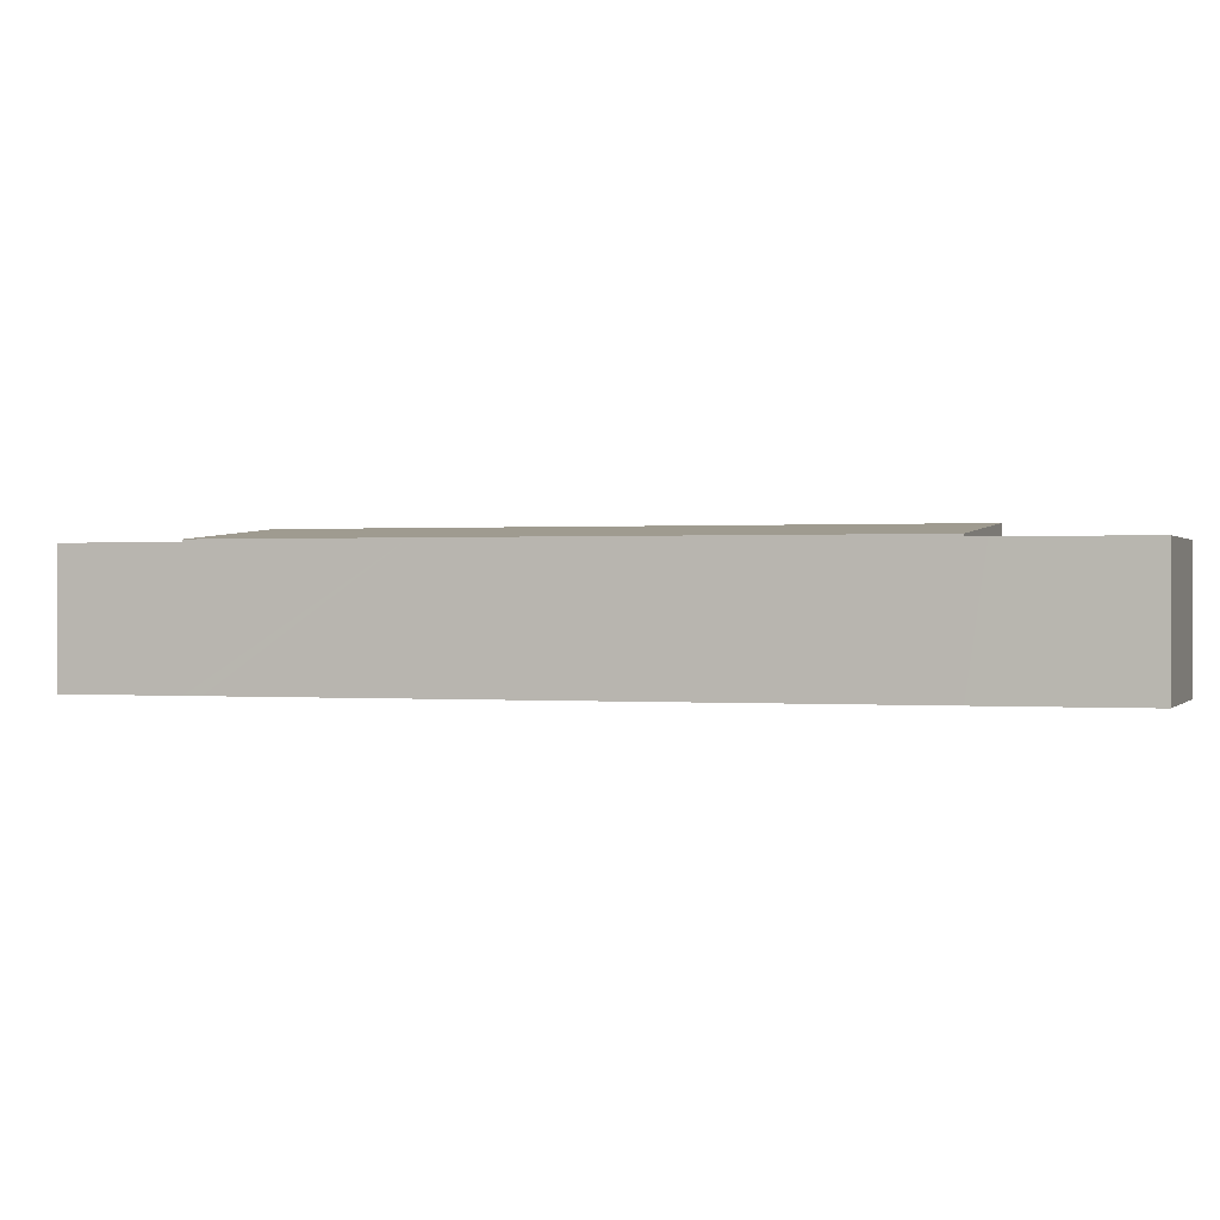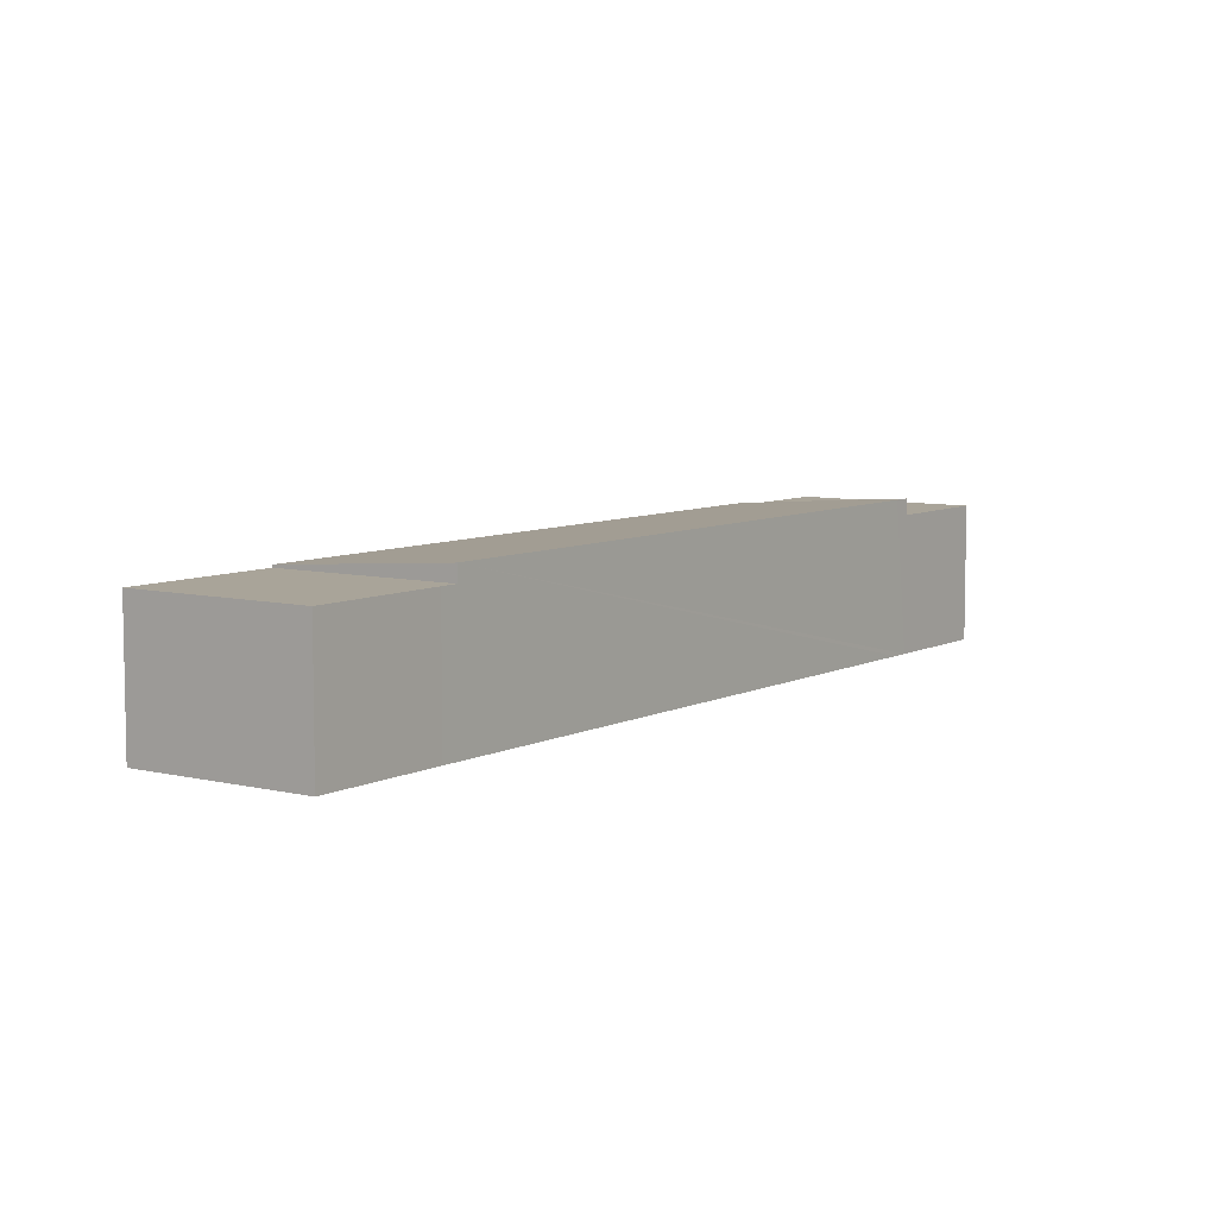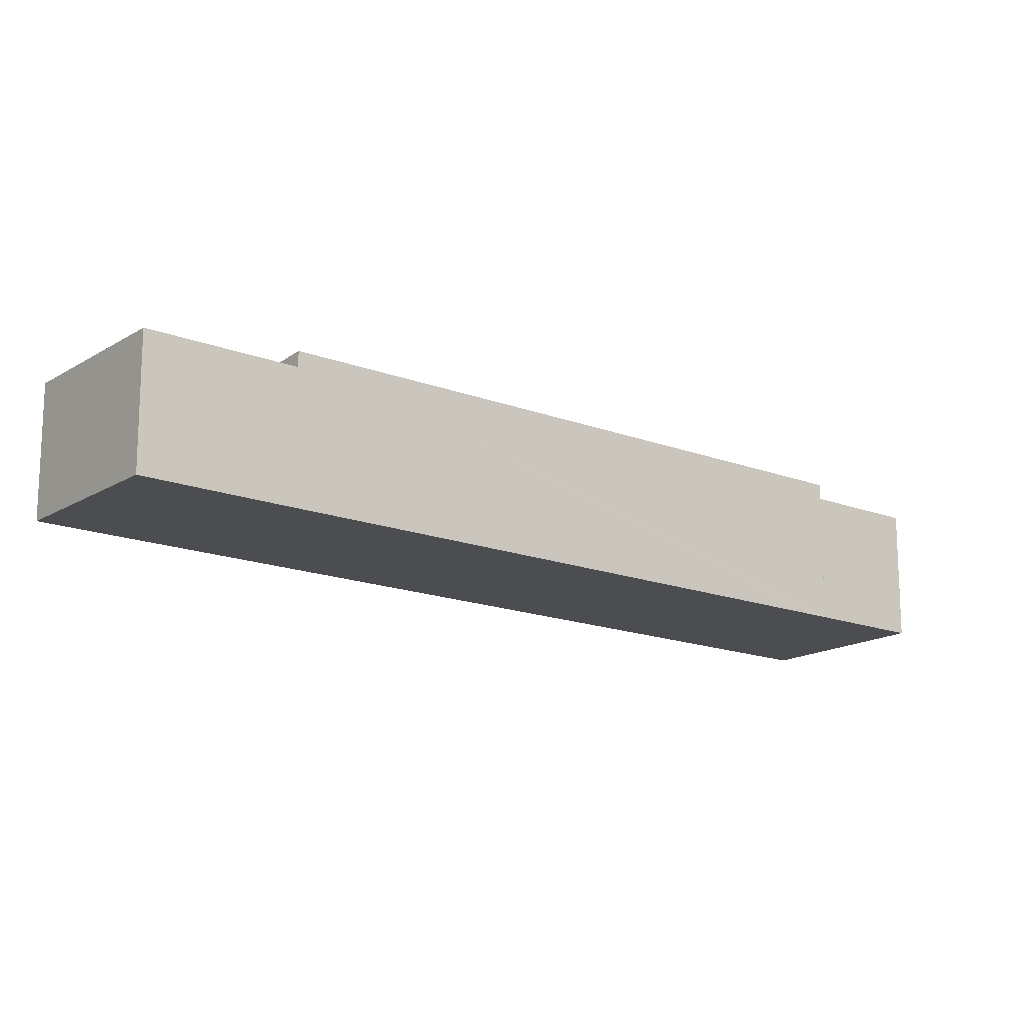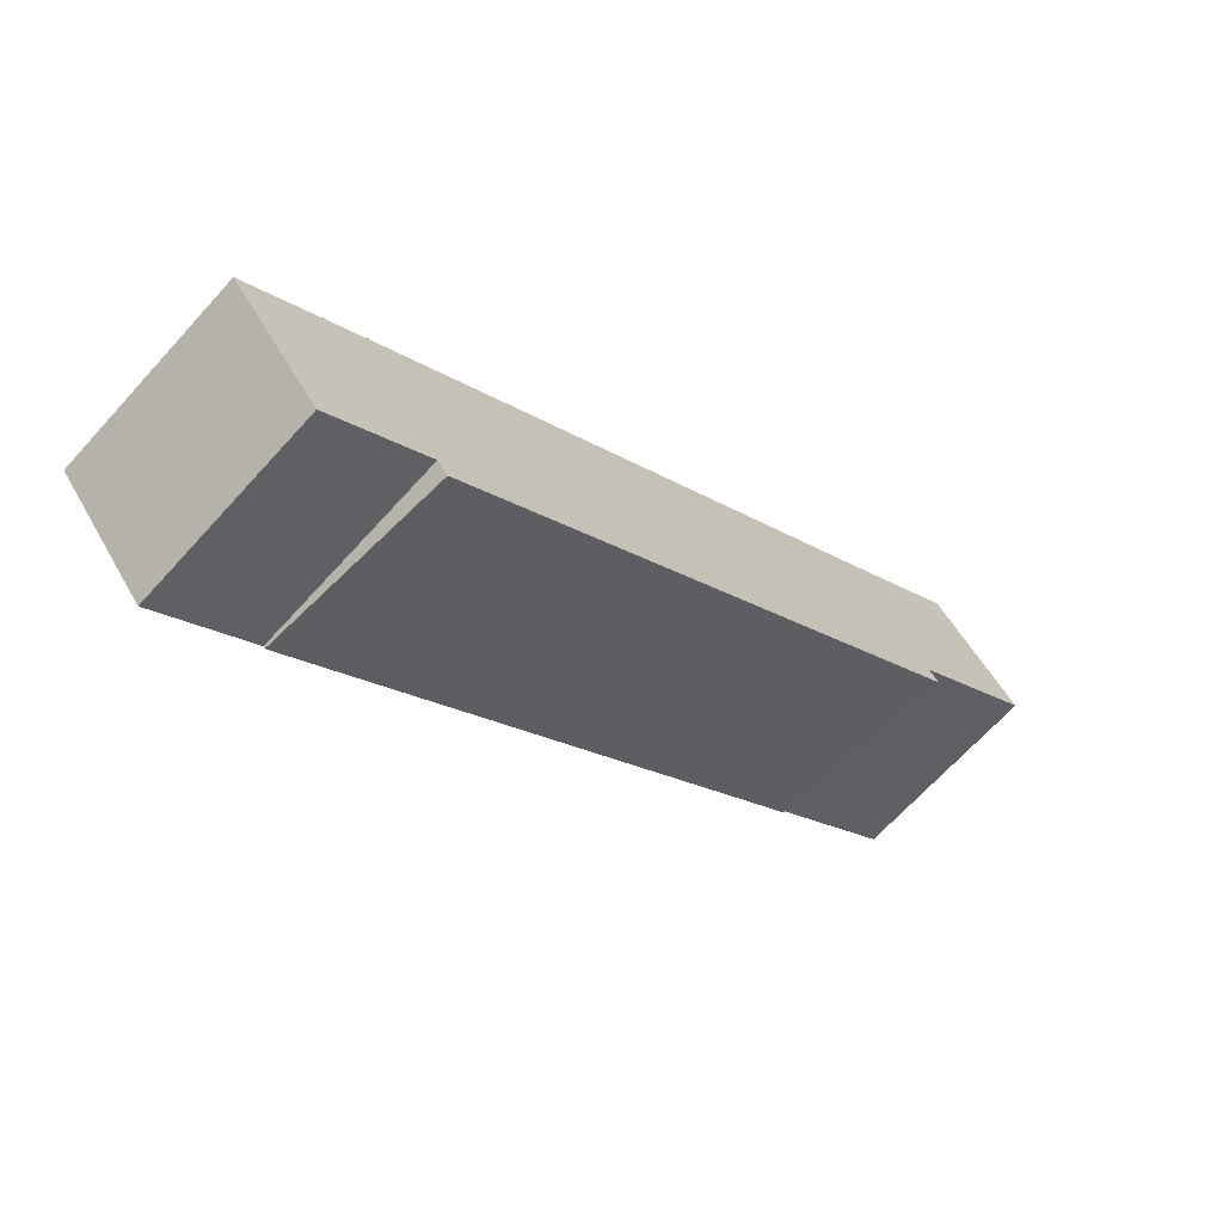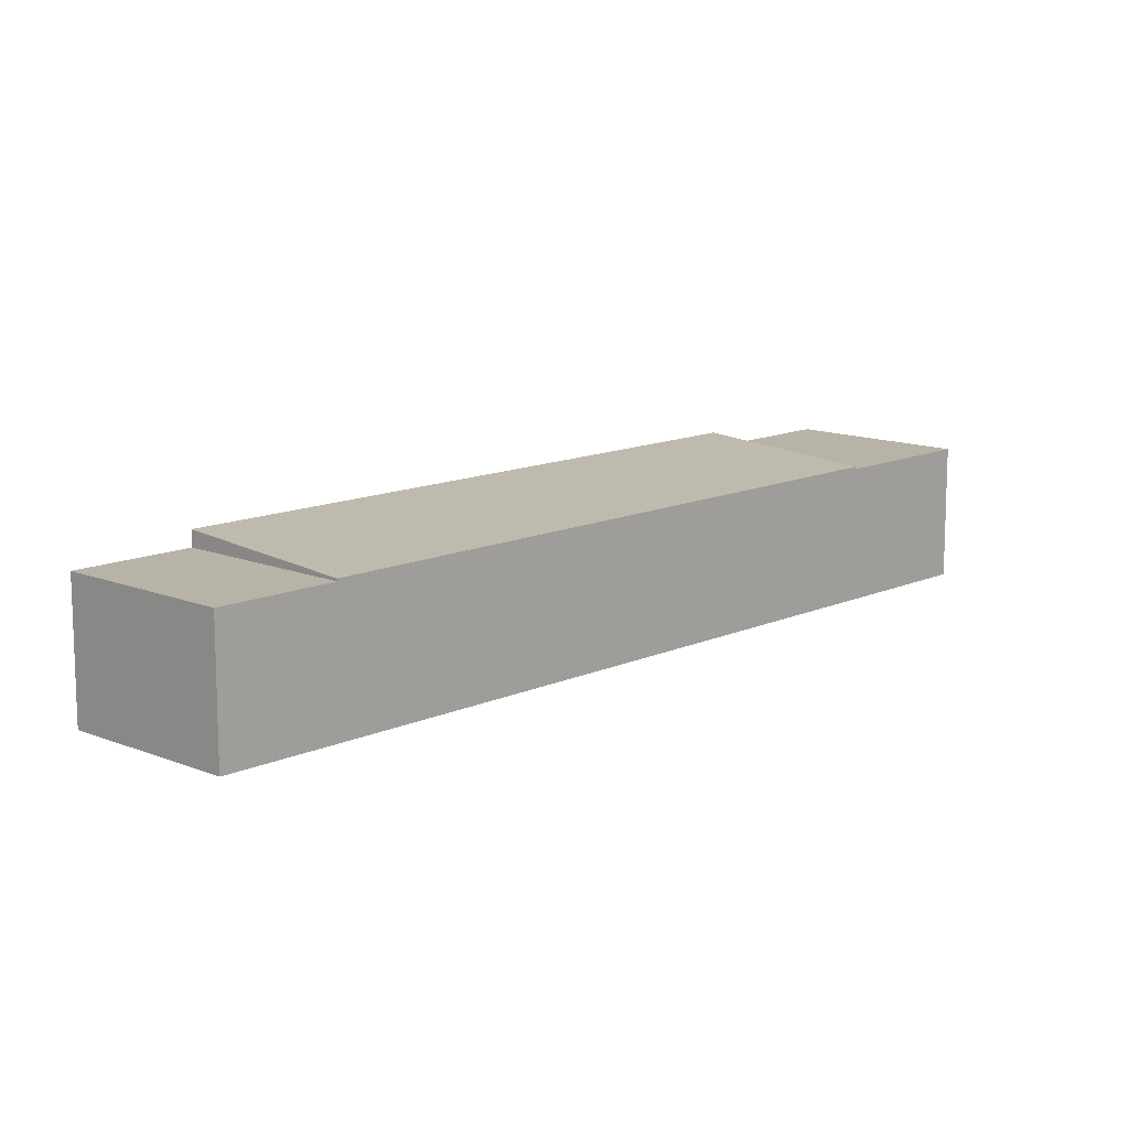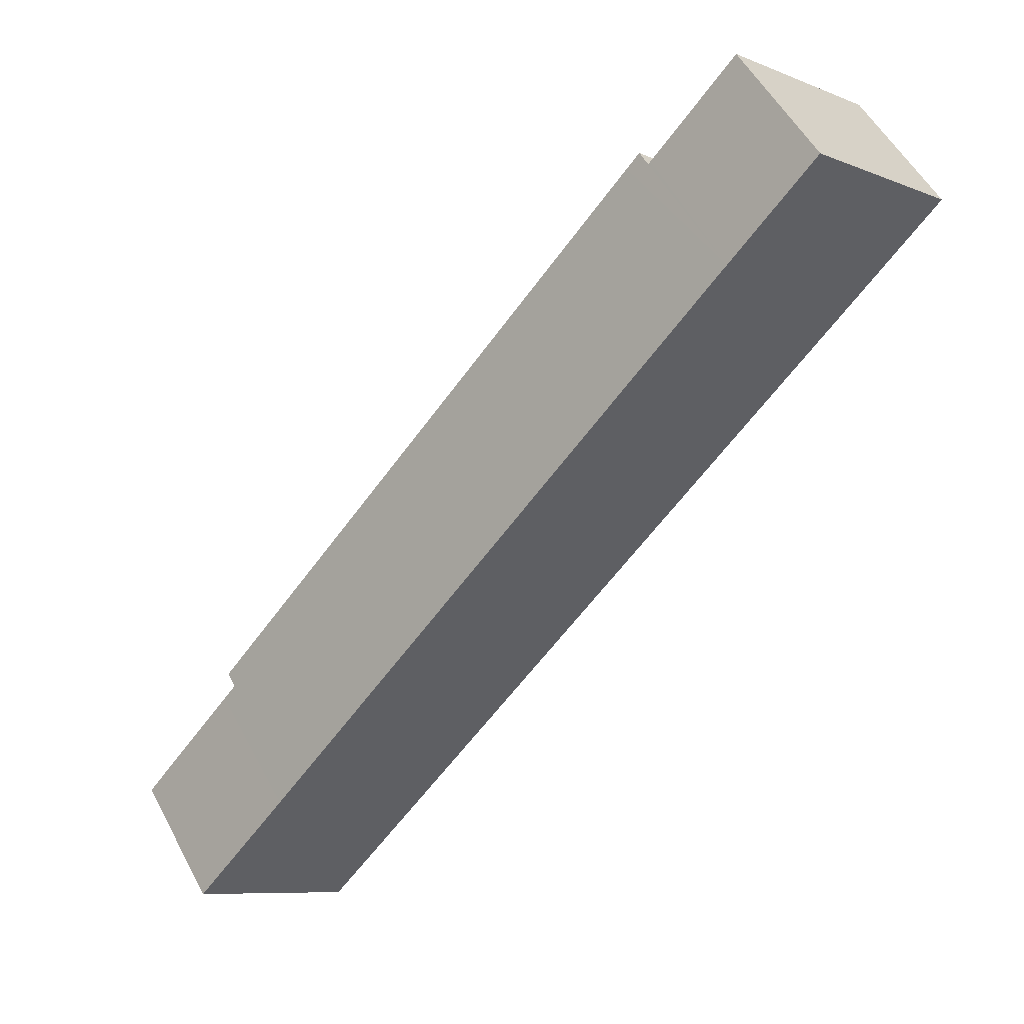
<metadata>
{"format":"obj","ext":"obj","renderer":"f3d","projection":"perspective","resolution":1024,"background":"white","views":[{"elev":0.3,"azim":148.3,"up":"+Y"},{"elev":7.3,"azim":-104.0,"up":"+Y"},{"elev":-16.1,"azim":-87.9,"up":"+Y"},{"elev":52.2,"azim":151.9,"up":"+Z"},{"elev":12.6,"azim":84.1,"up":"+Y"},{"elev":53.3,"azim":-27.6,"up":"+Z"}]}
</metadata>
<code>
v  10.26 5.9 -0.595
v  4.631 5.9 5.35
v  10.82 5.9 0.05
v  6.202 5.9 -5.313
v  6.166 5.9 -5.282
v  4.089 5.9 4.718
v  0 5.9 3.613e-16
v  0 0 0
v  4.089 -2.889e-16 4.718
v  4.631 -3.276e-16 5.35
v  10.82 -3.062e-18 0.05
v  6.202 3.253e-16 -5.313
v  10.26 3.643e-17 -0.595
v  6.166 3.234e-16 -5.282
v  4.631 6.591 5.35
v  24.35 6.007 15.8
v  10.82 6.006 0.05
v  23.72 6.594 27.62
v  29.93 6.007 22.3
v  30.46 6.007 22.92
v  24.25 6.594 28.24
v  24.25 -1.729e-15 28.24
v  23.72 -1.691e-15 27.62
v  30.46 -1.403e-15 22.92
v  29.93 -1.365e-15 22.3
v  24.35 -9.675e-16 15.8
v  30.46 5.9 22.92
v  27.81 5.9 32.36
v  33.99 5.9 27.05
v  24.25 5.9 28.24
v  24.35 5.9 28.35
v  27.81 -1.981e-15 32.36
v  24.35 -1.736e-15 28.35
v  33.99 -1.656e-15 27.05
g defaultobject
f 1 2 3
f 2 1 4
f 2 4 5
f 2 5 6
f 6 5 7
f 8 6 7
f 6 8 9
f 6 9 2
f 2 9 10
f 10 3 2
f 3 10 11
f 11 1 3
f 1 11 4
f 4 11 12
f 12 11 13
f 12 5 4
f 5 12 7
f 7 12 8
f 8 12 14
f 9 11 10
f 11 9 8
f 11 8 14
f 11 14 13
f 13 14 12
f 15 16 17
f 16 15 18
f 16 18 19
f 19 18 20
f 20 18 21
f 18 22 21
f 22 18 15
f 22 15 23
f 23 15 10
f 22 20 21
f 20 22 24
f 24 19 20
f 19 24 16
f 16 24 25
f 16 25 26
f 16 26 17
f 17 26 11
f 17 10 15
f 10 17 11
f 23 24 22
f 24 23 10
f 24 10 25
f 25 10 26
f 26 10 11
f 27 28 29
f 28 27 30
f 28 30 31
f 22 31 30
f 31 22 28
f 28 22 32
f 32 22 33
f 32 29 28
f 29 32 34
f 34 27 29
f 27 34 24
f 24 30 27
f 30 24 22
f 33 34 32
f 34 33 22
f 34 22 24

</code>
